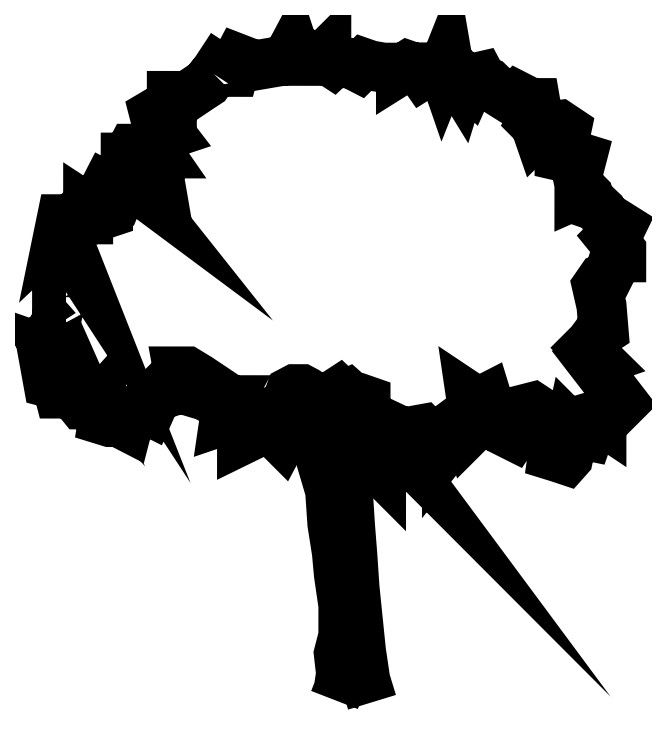
<metadata>
{"format":"dxf","ext":"dxf","renderer":"ezdxf+matplotlib","layout":"modelspace","background":"white","min_lineweight":24,"dpi":150}
</metadata>
<code>
0
SECTION
2
ENTITIES
0
POLYLINE
8
0
66
     1
10
0
20
0
30
0
70
     1
0
VERTEX
8
0
10
-0.8012
20
3.613
30
0
0
VERTEX
8
0
10
-0.8143
20
3.6
30
0
0
VERTEX
8
0
10
-0.8404
20
3.562
30
0
0
VERTEX
8
0
10
-0.878
20
3.537
30
0
0
VERTEX
8
0
10
-0.9534
20
3.487
30
0
0
VERTEX
8
0
10
-0.9664
20
3.487
30
0
0
VERTEX
8
0
10
-1.043
20
3.487
30
0
0
VERTEX
8
0
10
-1.043
20
3.41
30
0
0
VERTEX
8
0
10
-1.081
20
3.423
30
0
0
VERTEX
8
0
10
-1.145
20
3.386
30
0
0
VERTEX
8
0
10
-1.132
20
3.335
30
0
0
VERTEX
8
0
10
-1.094
20
3.322
30
0
0
VERTEX
8
0
10
-1.055
20
3.271
30
0
0
VERTEX
8
0
10
-1.094
20
3.258
30
0
0
VERTEX
8
0
10
-1.106
20
3.284
30
0
0
VERTEX
8
0
10
-1.156
20
3.234
30
0
0
VERTEX
8
0
10
-1.145
20
3.195
30
0
0
VERTEX
8
0
10
-1.119
20
3.157
30
0
0
VERTEX
8
0
10
-1.145
20
3.157
30
0
0
VERTEX
8
0
10
-1.132
20
3.106
30
0
0
VERTEX
8
0
10
-1.119
20
3.031
30
0
0
VERTEX
8
0
10
-1.156
20
3.069
30
0
0
VERTEX
8
0
10
-1.182
20
3.106
30
0
0
VERTEX
8
0
10
-1.22
20
3.106
30
0
0
VERTEX
8
0
10
-1.233
20
3.183
30
0
0
VERTEX
8
0
10
-1.271
20
3.183
30
0
0
VERTEX
8
0
10
-1.297
20
3.132
30
0
0
VERTEX
8
0
10
-1.308
20
3.132
30
0
0
VERTEX
8
0
10
-1.308
20
3.082
30
0
0
VERTEX
8
0
10
-1.309
20
3.031
30
0
0
VERTEX
8
0
10
-1.258
20
2.967
30
0
0
VERTEX
8
0
10
-1.309
20
3.005
30
0
0
VERTEX
8
0
10
-1.335
20
2.941
30
0
0
VERTEX
8
0
10
-1.359
20
2.954
30
0
0
VERTEX
8
0
10
-1.398
20
2.954
30
0
0
VERTEX
8
0
10
-1.423
20
2.967
30
0
0
VERTEX
8
0
10
-1.449
20
2.917
30
0
0
VERTEX
8
0
10
-1.436
20
2.879
30
0
0
VERTEX
8
0
10
-1.41
20
2.853
30
0
0
VERTEX
8
0
10
-1.41
20
2.815
30
0
0
VERTEX
8
0
10
-1.449
20
2.802
30
0
0
VERTEX
8
0
10
-1.461
20
2.84
30
0
0
VERTEX
8
0
10
-1.487
20
2.815
30
0
0
VERTEX
8
0
10
-1.524
20
2.84
30
0
0
VERTEX
8
0
10
-1.524
20
2.778
30
0
0
VERTEX
8
0
10
-1.538
20
2.778
30
0
0
VERTEX
8
0
10
-1.575
20
2.789
30
0
0
VERTEX
8
0
10
-1.613
20
2.778
30
0
0
VERTEX
8
0
10
-1.677
20
2.778
30
0
0
VERTEX
8
0
10
-1.69
20
2.714
30
0
0
VERTEX
8
0
10
-1.664
20
2.739
30
0
0
VERTEX
8
0
10
-1.626
20
2.701
30
0
0
VERTEX
8
0
10
-1.639
20
2.677
30
0
0
VERTEX
8
0
10
-1.652
20
2.638
30
0
0
VERTEX
8
0
10
-1.613
20
2.587
30
0
0
VERTEX
8
0
10
-1.588
20
2.525
30
0
0
VERTEX
8
0
10
-1.613
20
2.562
30
0
0
VERTEX
8
0
10
-1.639
20
2.474
30
0
0
VERTEX
8
0
10
-1.664
20
2.474
30
0
0
VERTEX
8
0
10
-1.69
20
2.435
30
0
0
VERTEX
8
0
10
-1.703
20
2.41
30
0
0
VERTEX
8
0
10
-1.703
20
2.384
30
0
0
VERTEX
8
0
10
-1.703
20
2.322
30
0
0
VERTEX
8
0
10
-1.652
20
2.322
30
0
0
VERTEX
8
0
10
-1.664
20
2.322
30
0
0
VERTEX
8
0
10
-1.69
20
2.283
30
0
0
VERTEX
8
0
10
-1.715
20
2.17
30
0
0
VERTEX
8
0
10
-1.715
20
2.17
30
0
0
VERTEX
8
0
10
-1.703
20
2.144
30
0
0
VERTEX
8
0
10
-1.715
20
2.157
30
0
0
VERTEX
8
0
10
-1.741
20
2.131
30
0
0
VERTEX
8
0
10
-1.778
20
2.093
30
0
0
VERTEX
8
0
10
-1.765
20
2.042
30
0
0
VERTEX
8
0
10
-1.728
20
2.042
30
0
0
VERTEX
8
0
10
-1.703
20
2.005
30
0
0
VERTEX
8
0
10
-1.741
20
2.018
30
0
0
VERTEX
8
0
10
-1.703
20
1.967
30
0
0
VERTEX
8
0
10
-1.741
20
1.954
30
0
0
VERTEX
8
0
10
-1.741
20
1.903
30
0
0
VERTEX
8
0
10
-1.766
20
1.903
30
0
0
VERTEX
8
0
10
-1.754
20
1.84
30
0
0
VERTEX
8
0
10
-1.703
20
1.827
30
0
0
VERTEX
8
0
10
-1.69
20
1.776
30
0
0
VERTEX
8
0
10
-1.677
20
1.776
30
0
0
VERTEX
8
0
10
-1.614
20
1.776
30
0
0
VERTEX
8
0
10
-1.563
20
1.714
30
0
0
VERTEX
8
0
10
-1.525
20
1.714
30
0
0
VERTEX
8
0
10
-1.488
20
1.714
30
0
0
VERTEX
8
0
10
-1.462
20
1.725
30
0
0
VERTEX
8
0
10
-1.45
20
1.738
30
0
0
VERTEX
8
0
10
-1.45
20
1.725
30
0
0
VERTEX
8
0
10
-1.424
20
1.7
30
0
0
VERTEX
8
0
10
-1.437
20
1.624
30
0
0
VERTEX
8
0
10
-1.399
20
1.612
30
0
0
VERTEX
8
0
10
-1.349
20
1.612
30
0
0
VERTEX
8
0
10
-1.298
20
1.586
30
0
0
VERTEX
8
0
10
-1.285
20
1.637
30
0
0
VERTEX
8
0
10
-1.259
20
1.674
30
0
0
VERTEX
8
0
10
-1.234
20
1.674
30
0
0
VERTEX
8
0
10
-1.221
20
1.663
30
0
0
VERTEX
8
0
10
-1.197
20
1.687
30
0
0
VERTEX
8
0
10
-1.171
20
1.674
30
0
0
VERTEX
8
0
10
-1.12
20
1.789
30
0
0
VERTEX
8
0
10
-1.107
20
1.802
30
0
0
VERTEX
8
0
10
-1.045
20
1.788
30
0
0
VERTEX
8
0
10
-1.005
20
1.801
30
0
0
VERTEX
8
0
10
-0.9939
20
1.839
30
0
0
VERTEX
8
0
10
-1.005
20
1.903
30
0
0
VERTEX
8
0
10
-0.9547
20
1.903
30
0
0
VERTEX
8
0
10
-0.8925
20
1.865
30
0
0
VERTEX
8
0
10
-0.8534
20
1.839
30
0
0
VERTEX
8
0
10
-0.8665
20
1.826
30
0
0
VERTEX
8
0
10
-0.8926
20
1.775
30
0
0
VERTEX
8
0
10
-0.8535
20
1.764
30
0
0
VERTEX
8
0
10
-0.8028
20
1.738
30
0
0
VERTEX
8
0
10
-0.7912
20
1.751
30
0
0
VERTEX
8
0
10
-0.7406
20
1.738
30
0
0
VERTEX
8
0
10
-0.7145
20
1.738
30
0
0
VERTEX
8
0
10
-0.7276
20
1.713
30
0
0
VERTEX
8
0
10
-0.7407
20
1.623
30
0
0
VERTEX
8
0
10
-0.6639
20
1.649
30
0
0
VERTEX
8
0
10
-0.6393
20
1.611
30
0
0
VERTEX
8
0
10
-0.6393
20
1.598
30
0
0
VERTEX
8
0
10
-0.6394
20
1.51
30
0
0
VERTEX
8
0
10
-0.5626
20
1.548
30
0
0
VERTEX
8
0
10
-0.538
20
1.585
30
0
0
VERTEX
8
0
10
-0.4873
20
1.561
30
0
0
VERTEX
8
0
10
-0.4482
20
1.548
30
0
0
VERTEX
8
0
10
-0.4106
20
1.51
30
0
0
VERTEX
8
0
10
-0.3976
20
1.535
30
0
0
VERTEX
8
0
10
-0.3975
20
1.611
30
0
0
VERTEX
8
0
10
-0.4612
20
1.674
30
0
0
VERTEX
8
0
10
-0.4365
20
1.687
30
0
0
VERTEX
8
0
10
-0.3974
20
1.687
30
0
0
VERTEX
8
0
10
-0.3597
20
1.788
30
0
0
VERTEX
8
0
10
-0.3351
20
1.801
30
0
0
VERTEX
8
0
10
-0.296
20
1.801
30
0
0
VERTEX
8
0
10
-0.2714
20
1.788
30
0
0
VERTEX
8
0
10
-0.2338
20
1.763
30
0
0
VERTEX
8
0
10
-0.2077
20
1.724
30
0
0
VERTEX
8
0
10
-0.1831
20
1.686
30
0
0
VERTEX
8
0
10
-0.1831
20
1.686
30
0
0
VERTEX
8
0
10
-0.1701
20
1.673
30
0
0
VERTEX
8
0
10
-0.1571
20
1.699
30
0
0
VERTEX
8
0
10
-0.1194
20
1.763
30
0
0
VERTEX
8
0
10
-0.08171
20
1.788
30
0
0
VERTEX
8
0
10
-0.05566
20
1.763
30
0
0
VERTEX
8
0
10
-0.03104
20
1.775
30
0
0
VERTEX
8
0
10
-0.01802
20
1.763
30
0
0
VERTEX
8
0
10
0.008035
20
1.75
30
0
0
VERTEX
8
0
10
0.03265
20
1.75
30
0
0
VERTEX
8
0
10
0.03265
20
1.75
30
0
0
VERTEX
8
0
10
0.07029
20
1.737
30
0
0
VERTEX
8
0
10
0.07022
20
1.662
30
0
0
VERTEX
8
0
10
0.0586
20
1.622
30
0
0
VERTEX
8
0
10
0.1209
20
1.622
30
0
0
VERTEX
8
0
10
0.1599
20
1.572
30
0
0
VERTEX
8
0
10
0.1975
20
1.521
30
0
0
VERTEX
8
0
10
0.1845
20
1.534
30
0
0
VERTEX
8
0
10
0.1092
20
1.509
30
0
0
VERTEX
8
0
10
0.09612
20
1.47
30
0
0
VERTEX
8
0
10
0.0961
20
1.446
30
0
0
VERTEX
8
0
10
0.09606
20
1.395
30
0
0
VERTEX
8
0
10
0.1597
20
1.331
30
0
0
VERTEX
8
0
10
0.1598
20
1.382
30
0
0
VERTEX
8
0
10
0.2221
20
1.483
30
0
0
VERTEX
8
0
10
0.2482
20
1.572
30
0
0
VERTEX
8
0
10
0.2728
20
1.56
30
0
0
VERTEX
8
0
10
0.3235
20
1.547
30
0
0
VERTEX
8
0
10
0.3366
20
1.56
30
0
0
VERTEX
8
0
10
0.4003
20
1.572
30
0
0
VERTEX
8
0
10
0.4249
20
1.547
30
0
0
VERTEX
8
0
10
0.4509
20
1.534
30
0
0
VERTEX
8
0
10
0.4755
20
1.534
30
0
0
VERTEX
8
0
10
0.5392
20
1.534
30
0
0
VERTEX
8
0
10
0.5392
20
1.47
30
0
0
VERTEX
8
0
10
0.5899
20
1.534
30
0
0
VERTEX
8
0
10
0.5899
20
1.534
30
0
0
VERTEX
8
0
10
0.59
20
1.61
30
0
0
VERTEX
8
0
10
0.6407
20
1.648
30
0
0
VERTEX
8
0
10
0.6667
20
1.56
30
0
0
VERTEX
8
0
10
0.7044
20
1.597
30
0
0
VERTEX
8
0
10
0.6914
20
1.661
30
0
0
VERTEX
8
0
10
0.6784
20
1.749
30
0
0
VERTEX
8
0
10
0.7175
20
1.723
30
0
0
VERTEX
8
0
10
0.7682
20
1.749
30
0
0
VERTEX
8
0
10
0.7798
20
1.712
30
0
0
VERTEX
8
0
10
0.8565
20
1.672
30
0
0
VERTEX
8
0
10
0.881
20
1.61
30
0
0
VERTEX
8
0
10
0.894
20
1.546
30
0
0
VERTEX
8
0
10
0.9201
20
1.533
30
0
0
VERTEX
8
0
10
0.9447
20
1.571
30
0
0
VERTEX
8
0
10
0.9577
20
1.571
30
0
0
VERTEX
8
0
10
1.008
20
1.597
30
0
0
VERTEX
8
0
10
1.008
20
1.61
30
0
0
VERTEX
8
0
10
0.9824
20
1.648
30
0
0
VERTEX
8
0
10
0.9825
20
1.685
30
0
0
VERTEX
8
0
10
1.033
20
1.698
30
0
0
VERTEX
8
0
10
1.11
20
1.648
30
0
0
VERTEX
8
0
10
1.072
20
1.635
30
0
0
VERTEX
8
0
10
1.084
20
1.584
30
0
0
VERTEX
8
0
10
1.123
20
1.584
30
0
0
VERTEX
8
0
10
1.173
20
1.546
30
0
0
VERTEX
8
0
10
1.11
20
1.52
30
0
0
VERTEX
8
0
10
1.16
20
1.509
30
0
0
VERTEX
8
0
10
1.147
20
1.419
30
0
0
VERTEX
8
0
10
1.185
20
1.407
30
0
0
VERTEX
8
0
10
1.224
20
1.394
30
0
0
VERTEX
8
0
10
1.236
20
1.407
30
0
0
VERTEX
8
0
10
1.249
20
1.469
30
0
0
VERTEX
8
0
10
1.224
20
1.469
30
0
0
VERTEX
8
0
10
1.249
20
1.584
30
0
0
VERTEX
8
0
10
1.286
20
1.546
30
0
0
VERTEX
8
0
10
1.35
20
1.533
30
0
0
VERTEX
8
0
10
1.363
20
1.571
30
0
0
VERTEX
8
0
10
1.299
20
1.621
30
0
0
VERTEX
8
0
10
1.388
20
1.647
30
0
0
VERTEX
8
0
10
1.427
20
1.621
30
0
0
VERTEX
8
0
10
1.427
20
1.647
30
0
0
VERTEX
8
0
10
1.452
20
1.672
30
0
0
VERTEX
8
0
10
1.489
20
1.698
30
0
0
VERTEX
8
0
10
1.515
20
1.685
30
0
0
VERTEX
8
0
10
1.553
20
1.723
30
0
0
VERTEX
8
0
10
1.377
20
1.951
30
0
0
VERTEX
8
0
10
1.414
20
1.964
30
0
0
VERTEX
8
0
10
1.338
20
2.04
30
0
0
VERTEX
8
0
10
1.364
20
2.066
30
0
0
VERTEX
8
0
10
1.401
20
2.117
30
0
0
VERTEX
8
0
10
1.439
20
2.141
30
0
0
VERTEX
8
0
10
1.427
20
2.28
30
0
0
VERTEX
8
0
10
1.402
20
2.395
30
0
0
VERTEX
8
0
10
1.428
20
2.432
30
0
0
VERTEX
8
0
10
1.428
20
2.432
30
0
0
VERTEX
8
0
10
1.465
20
2.445
30
0
0
VERTEX
8
0
10
1.478
20
2.471
30
0
0
VERTEX
8
0
10
1.478
20
2.483
30
0
0
VERTEX
8
0
10
1.503
20
2.56
30
0
0
VERTEX
8
0
10
1.516
20
2.56
30
0
0
VERTEX
8
0
10
1.541
20
2.559
30
0
0
VERTEX
8
0
10
1.541
20
2.584
30
0
0
VERTEX
8
0
10
1.541
20
2.597
30
0
0
VERTEX
8
0
10
1.478
20
2.674
30
0
0
VERTEX
8
0
10
1.49
20
2.686
30
0
0
VERTEX
8
0
10
1.516
20
2.685
30
0
0
VERTEX
8
0
10
1.541
20
2.736
30
0
0
VERTEX
8
0
10
1.479
20
2.775
30
0
0
VERTEX
8
0
10
1.453
20
2.775
30
0
0
VERTEX
8
0
10
1.428
20
2.826
30
0
0
VERTEX
8
0
10
1.402
20
2.851
30
0
0
VERTEX
8
0
10
1.364
20
2.864
30
0
0
VERTEX
8
0
10
1.351
20
2.914
30
0
0
VERTEX
8
0
10
1.327
20
2.939
30
0
0
VERTEX
8
0
10
1.301
20
2.927
30
0
0
VERTEX
8
0
10
1.301
20
2.939
30
0
0
VERTEX
8
0
10
1.301
20
2.978
30
0
0
VERTEX
8
0
10
1.288
20
3.04
30
0
0
VERTEX
8
0
10
1.301
20
3.08
30
0
0
VERTEX
8
0
10
1.314
20
3.13
30
0
0
VERTEX
8
0
10
1.276
20
3.142
30
0
0
VERTEX
8
0
10
1.237
20
3.13
30
0
0
VERTEX
8
0
10
1.186
20
3.142
30
0
0
VERTEX
8
0
10
1.186
20
3.155
30
0
0
VERTEX
8
0
10
1.213
20
3.232
30
0
0
VERTEX
8
0
10
1.226
20
3.294
30
0
0
VERTEX
8
0
10
1.187
20
3.32
30
0
0
VERTEX
8
0
10
1.085
20
3.307
30
0
0
VERTEX
8
0
10
1.061
20
3.282
30
0
0
VERTEX
8
0
10
1.048
20
3.32
30
0
0
VERTEX
8
0
10
1.035
20
3.333
30
0
0
VERTEX
8
0
10
1.061
20
3.371
30
0
0
VERTEX
8
0
10
1.048
20
3.446
30
0
0
VERTEX
8
0
10
1.023
20
3.446
30
0
0
VERTEX
8
0
10
0.9463
20
3.485
30
0
0
VERTEX
8
0
10
0.9217
20
3.459
30
0
0
VERTEX
8
0
10
0.8204
20
3.523
30
0
0
VERTEX
8
0
10
0.7813
20
3.561
30
0
0
VERTEX
8
0
10
0.7437
20
3.574
30
0
0
VERTEX
8
0
10
0.7307
20
3.598
30
0
0
VERTEX
8
0
10
0.68
20
3.587
30
0
0
VERTEX
8
0
10
0.6684
20
3.561
30
0
0
VERTEX
8
0
10
0.6293
20
3.598
30
0
0
VERTEX
8
0
10
0.6177
20
3.561
30
0
0
VERTEX
8
0
10
0.5787
20
3.625
30
0
0
VERTEX
8
0
10
0.5541
20
3.625
30
0
0
VERTEX
8
0
10
0.5411
20
3.7
30
0
0
VERTEX
8
0
10
0.5164
20
3.638
30
0
0
VERTEX
8
0
10
0.5034
20
3.675
30
0
0
VERTEX
8
0
10
0.402
20
3.612
30
0
0
VERTEX
8
0
10
0.376
20
3.649
30
0
0
VERTEX
8
0
10
0.3514
20
3.649
30
0
0
VERTEX
8
0
10
0.3514
20
3.649
30
0
0
VERTEX
8
0
10
0.3137
20
3.662
30
0
0
VERTEX
8
0
10
0.3137
20
3.662
30
0
0
VERTEX
8
0
10
0.2746
20
3.638
30
0
0
VERTEX
8
0
10
0.2746
20
3.649
30
0
0
VERTEX
8
0
10
0.2239
20
3.649
30
0
0
VERTEX
8
0
10
0.1733
20
3.65
30
0
0
VERTEX
8
0
10
0.09799
20
3.663
30
0
0
VERTEX
8
0
10
0.06035
20
3.676
30
0
0
VERTEX
8
0
10
0.03427
20
3.65
30
0
0
VERTEX
8
0
10
-0.01639
20
3.676
30
0
0
VERTEX
8
0
10
-0.041
20
3.676
30
0
0
VERTEX
8
0
10
-0.041
20
3.676
30
0
0
VERTEX
8
0
10
-0.09166
20
3.7
30
0
0
VERTEX
8
0
10
-0.1177
20
3.676
30
0
0
VERTEX
8
0
10
-0.1554
20
3.7
30
0
0
VERTEX
8
0
10
-0.1553
20
3.727
30
0
0
VERTEX
8
0
10
-0.1814
20
3.7
30
0
0
VERTEX
8
0
10
-0.2191
20
3.714
30
0
0
VERTEX
8
0
10
-0.2321
20
3.689
30
0
0
VERTEX
8
0
10
-0.3204
20
3.689
30
0
0
VERTEX
8
0
10
-0.345
20
3.764
30
0
0
VERTEX
8
0
10
-0.3581
20
3.74
30
0
0
VERTEX
8
0
10
-0.3841
20
3.714
30
0
0
VERTEX
8
0
10
-0.4088
20
3.689
30
0
0
VERTEX
8
0
10
-0.4855
20
3.676
30
0
0
VERTEX
8
0
10
-0.5608
20
3.663
30
0
0
VERTEX
8
0
10
-0.5985
20
3.676
30
0
0
VERTEX
8
0
10
-0.6622
20
3.701
30
0
0
VERTEX
8
0
10
-0.6752
20
3.676
30
0
0
VERTEX
8
0
10
-0.6883
20
3.626
30
0
0
VERTEX
8
0
10
-0.739
20
3.626
30
0
0
VERTEX
8
0
10
-0.7766
20
3.65
30
0
0
SEQEND
8
0
0
POLYLINE
8
0
66
     1
10
0
20
0
30
0
0
VERTEX
8
0
10
-0.337
20
1.792
30
0
0
VERTEX
8
0
10
-0.2961
20
1.7
30
0
0
VERTEX
8
0
10
-0.2455
20
1.585
30
0
0
VERTEX
8
0
10
-0.2079
20
1.471
30
0
0
VERTEX
8
0
10
-0.1704
20
1.345
30
0
0
VERTEX
8
0
10
-0.1329
20
1.217
30
0
0
VERTEX
8
0
10
-0.12
20
1.028
30
0
0
VERTEX
8
0
10
-0.09408
20
0.8624
30
0
0
VERTEX
8
0
10
-0.0826
20
0.7365
30
0
0
VERTEX
8
0
10
-0.05669
20
0.5583
30
0
0
VERTEX
8
0
10
-0.05684
20
0.3817
30
0
0
VERTEX
8
0
10
-0.08299
20
0.2803
30
0
0
VERTEX
8
0
10
-0.07006
20
0.1659
30
0
0
VERTEX
8
0
10
-0.08316
20
0.07764
30
0
0
VERTEX
8
0
10
-0.1078
20
0.01395
30
0
0
SEQEND
8
0
0
POLYLINE
8
0
66
     1
10
0
20
0
30
0
0
VERTEX
8
0
10
-0.304
20
1.803
30
0
0
VERTEX
8
0
10
-0.2078
20
1.598
30
0
0
VERTEX
8
0
10
-0.1443
20
1.446
30
0
0
VERTEX
8
0
10
-0.1197
20
1.408
30
0
0
VERTEX
8
0
10
-0.1197
20
1.408
30
0
0
VERTEX
8
0
10
-0.09361
20
1.408
30
0
0
VERTEX
8
0
10
-0.08201
20
1.433
30
0
0
VERTEX
8
0
10
-0.06889
20
1.534
30
0
0
VERTEX
8
0
10
-0.05575
20
1.662
30
0
0
VERTEX
8
0
10
-0.05566
20
1.763
30
0
0
SEQEND
8
0
0
POLYLINE
8
0
66
     1
10
0
20
0
30
0
0
VERTEX
8
0
10
0.006173
20
1.749
30
0
0
VERTEX
8
0
10
-0.01819
20
1.56
30
0
0
VERTEX
8
0
10
-0.03133
20
1.433
30
0
0
VERTEX
8
0
10
-0.043
20
1.332
30
0
0
VERTEX
8
0
10
-0.03151
20
1.217
30
0
0
VERTEX
8
0
10
-0.01865
20
1.014
30
0
0
VERTEX
8
0
10
-0.005763
20
0.8508
30
0
0
VERTEX
8
0
10
0.007106
20
0.6596
30
0
0
VERTEX
8
0
10
0.01859
20
0.5467
30
0
0
VERTEX
8
0
10
0.04444
20
0.2933
30
0
0
VERTEX
8
0
10
0.06892
20
0.1282
30
0
0
VERTEX
8
0
10
0.1079
20
0.0007314
30
0
0
SEQEND
8
0
0
ENDSEC
0
EOF

</code>
